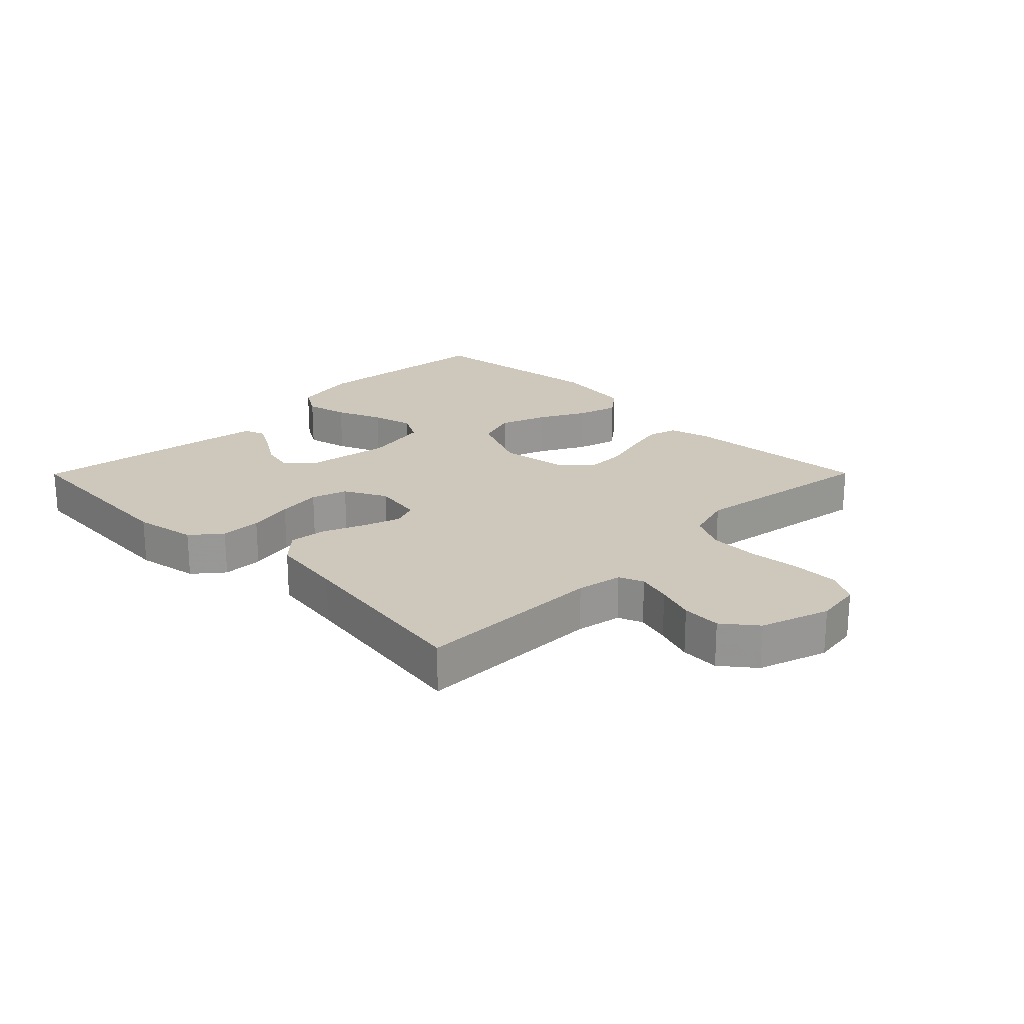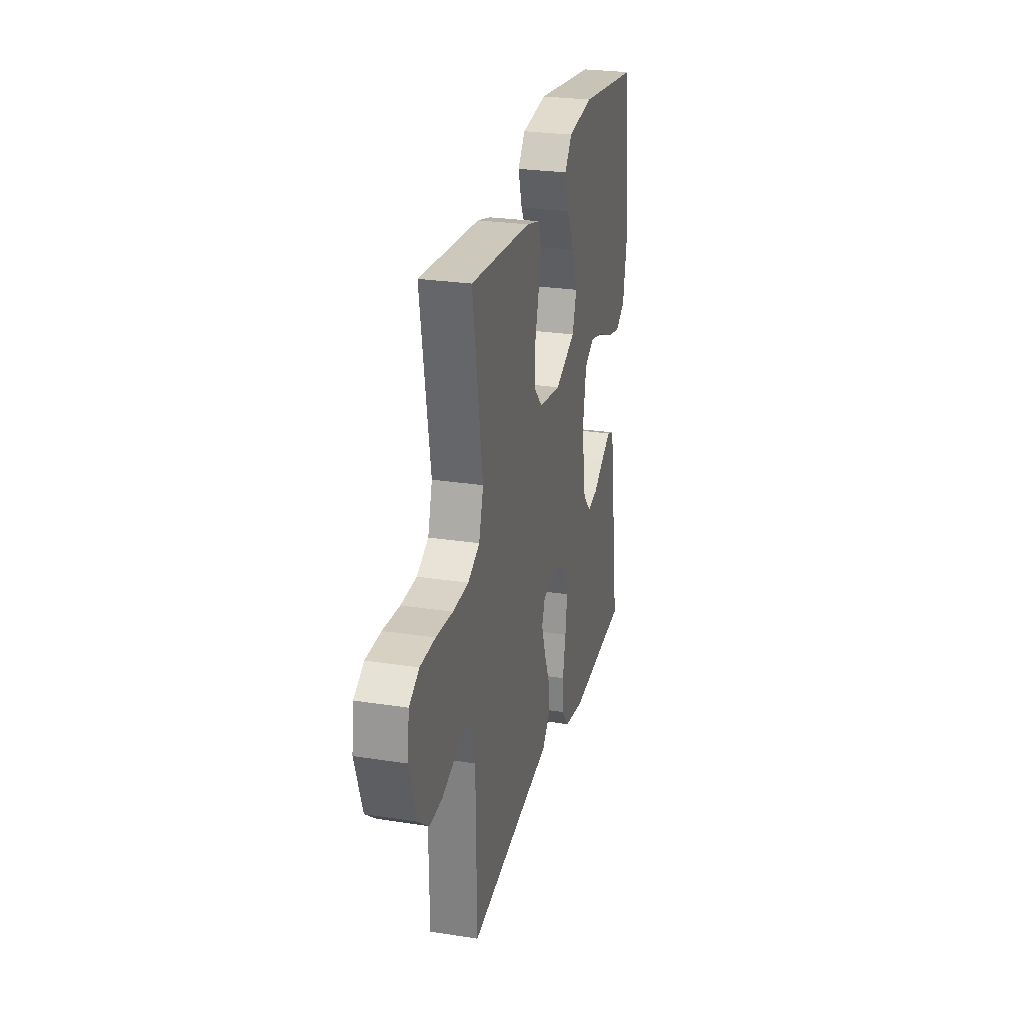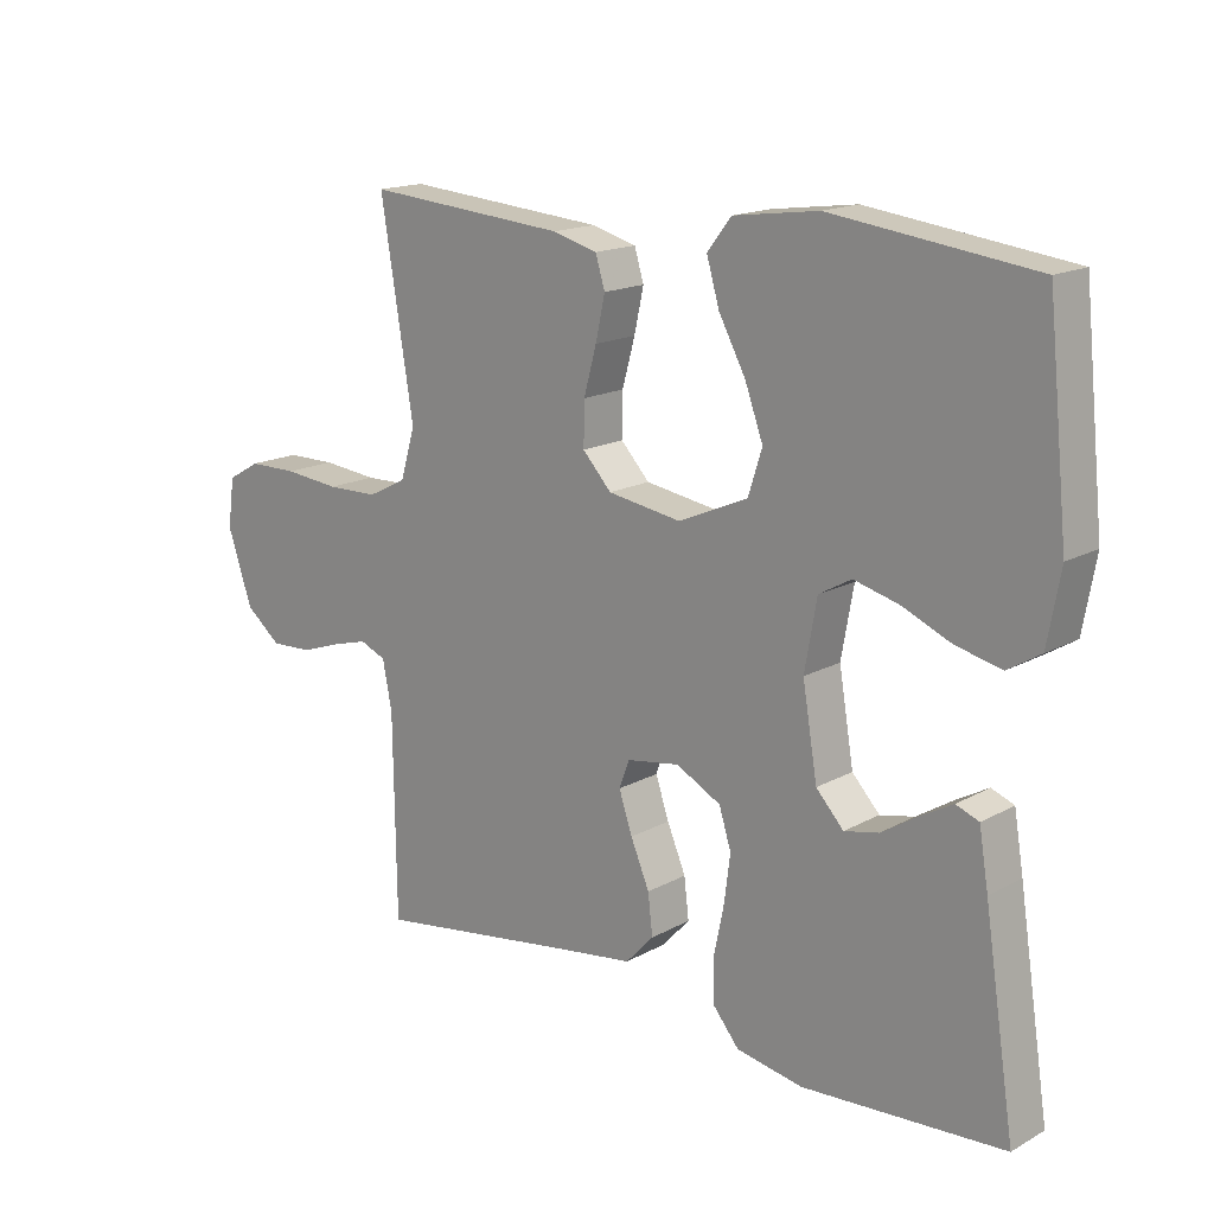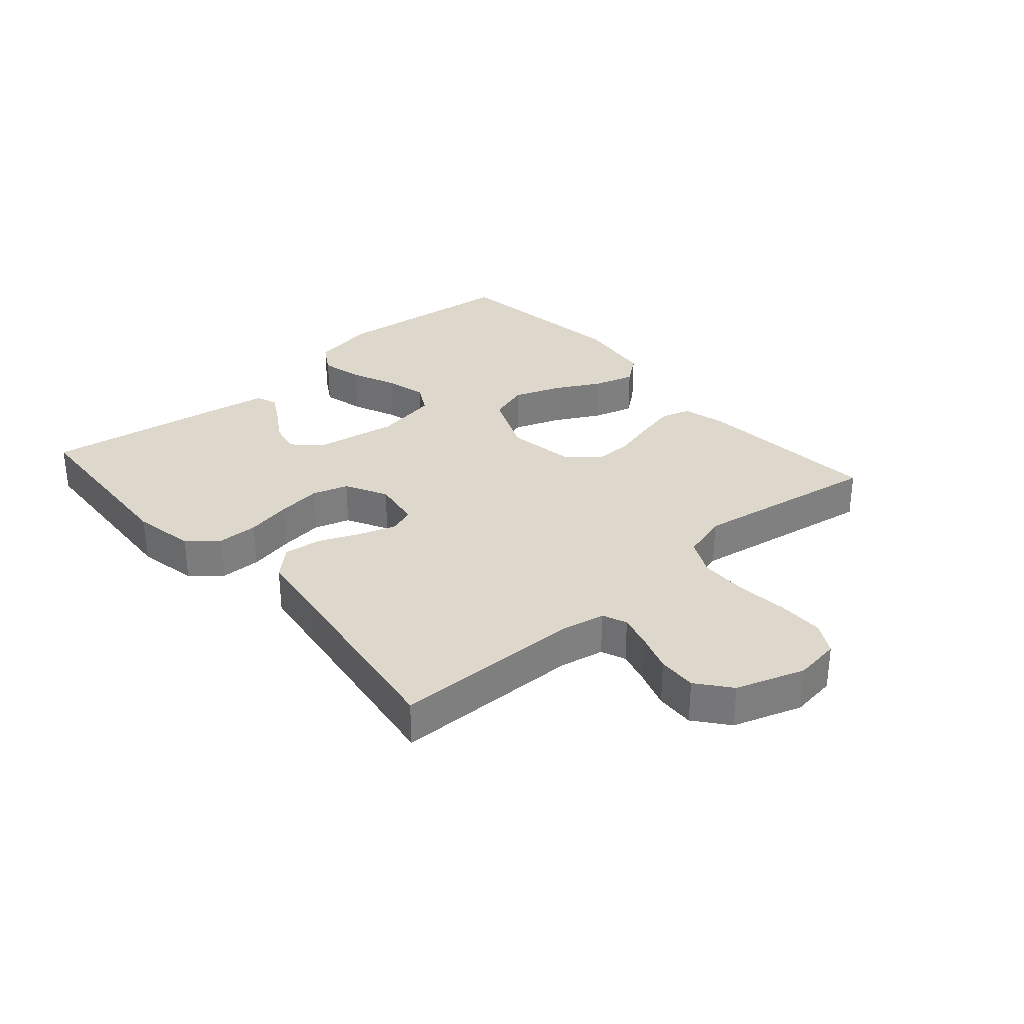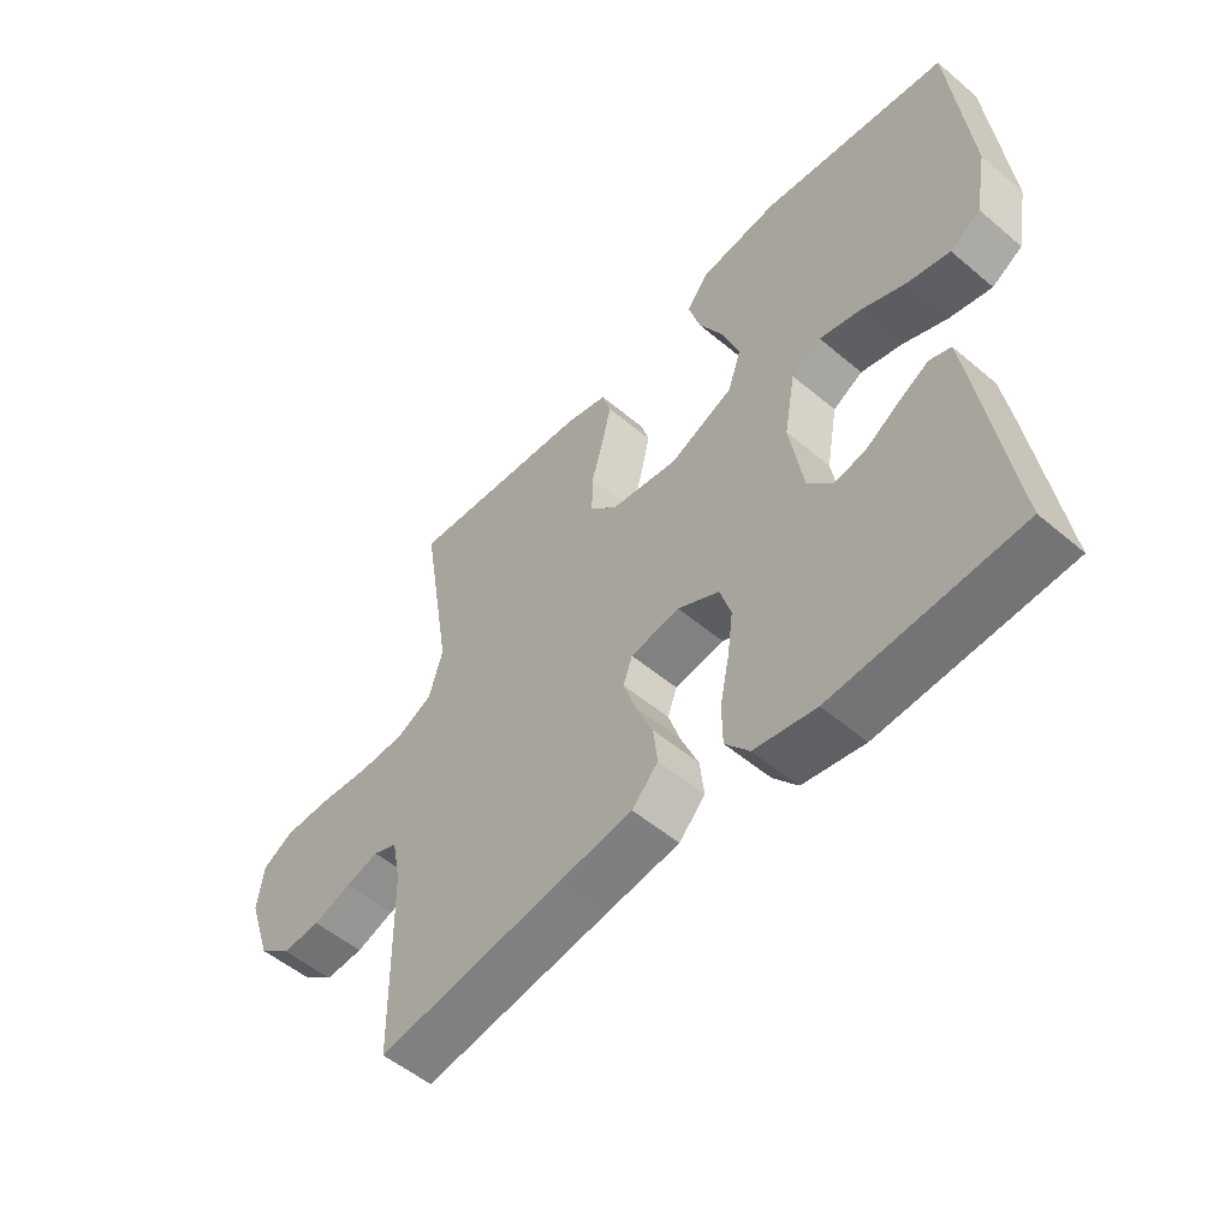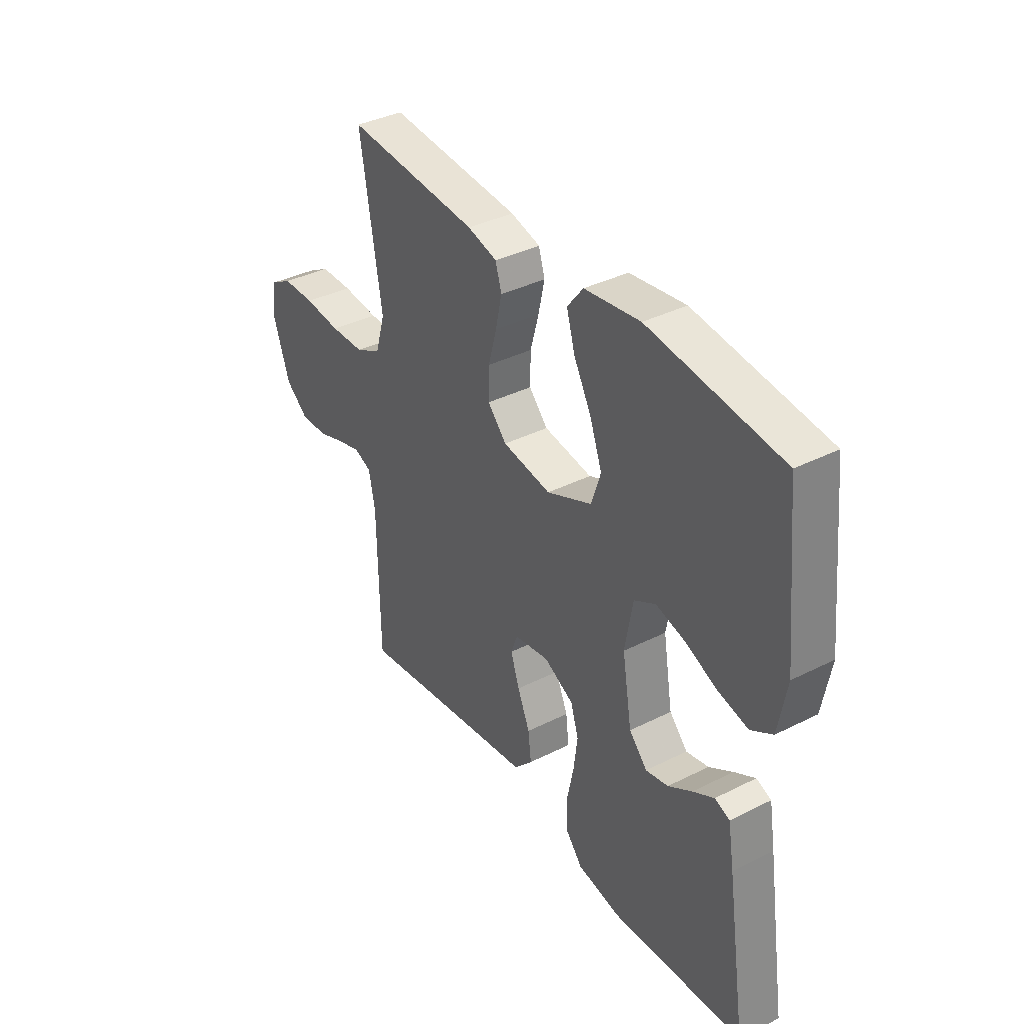
<metadata>
{"format":"obj","ext":"obj","renderer":"f3d","projection":"perspective","resolution":1024,"background":"white","views":[{"elev":22.0,"azim":-135.2,"up":"+Y"},{"elev":26.4,"azim":-76.3,"up":"+Z"},{"elev":16.4,"azim":41.9,"up":"+Z"},{"elev":31.4,"azim":-131.3,"up":"+Y"},{"elev":-53.2,"azim":48.0,"up":"+Z"},{"elev":37.3,"azim":57.1,"up":"+Z"}]}
</metadata>
<code>
v -0.5 0.07 0.5
v -0.2 0.07 0.476
v -0.133 0.07 0.458
v -0.119 0.07 0.412
v -0.133 0.07 0.348
v -0.152 0.07 0.279
v -0.153 0.07 0.215
v -0.11 0.07 0.169
v 0 0.07 0.152
v 0.103 0.07 0.197
v 0.124 0.07 0.262
v 0.097 0.07 0.336
v 0.057 0.07 0.41
v 0.038 0.07 0.475
v 0.074 0.07 0.521
v 0.2 0.07 0.538
v 0.5 0.07 0.5
v 0.531 0.07 0.2
v 0.512 0.07 0.095
v 0.463 0.07 0.065
v 0.395 0.07 0.081
v 0.322 0.07 0.112
v 0.256 0.07 0.129
v 0.208 0.07 0.102
v 0.19 0.07 0
v 0.212 0.07 -0.131
v 0.253 0.07 -0.175
v 0.304 0.07 -0.164
v 0.358 0.07 -0.13
v 0.406 0.07 -0.103
v 0.44 0.07 -0.116
v 0.454 0.07 -0.2
v 0.5 0.07 -0.5
v 0.2 0.07 -0.519
v 0.101 0.07 -0.501
v 0.062 0.07 -0.454
v 0.061 0.07 -0.389
v 0.076 0.07 -0.316
v 0.085 0.07 -0.246
v 0.067 0.07 -0.189
v 0 0.07 -0.154
v -0.079 0.07 -0.167
v -0.094 0.07 -0.208
v -0.074 0.07 -0.267
v -0.046 0.07 -0.333
v -0.039 0.07 -0.393
v -0.081 0.07 -0.438
v -0.2 0.07 -0.455
v -0.5 0.07 -0.5
v -0.504 0.07 -0.2
v -0.518 0.07 -0.128
v -0.557 0.07 -0.112
v -0.611 0.07 -0.127
v -0.672 0.07 -0.148
v -0.734 0.07 -0.151
v -0.787 0.07 -0.109
v -0.824 0.07 0
v -0.814 0.07 0.073
v -0.765 0.07 0.101
v -0.691 0.07 0.102
v -0.608 0.07 0.094
v -0.531 0.07 0.096
v -0.473 0.07 0.125
v -0.451 0.07 0.2
v -0.5 0 0.5
v -0.2 0 0.476
v -0.133 0 0.458
v -0.119 0 0.412
v -0.133 0 0.348
v -0.152 0 0.279
v -0.153 0 0.215
v -0.11 0 0.169
v 0 0 0.152
v 0.103 0 0.197
v 0.124 0 0.262
v 0.097 0 0.336
v 0.057 0 0.41
v 0.038 0 0.475
v 0.074 0 0.521
v 0.2 0 0.538
v 0.5 0 0.5
v 0.531 0 0.2
v 0.512 0 0.095
v 0.463 0 0.065
v 0.395 0 0.081
v 0.322 0 0.112
v 0.256 0 0.129
v 0.208 0 0.102
v 0.19 0 0
v 0.212 0 -0.131
v 0.253 0 -0.175
v 0.304 0 -0.164
v 0.358 0 -0.13
v 0.406 0 -0.103
v 0.44 0 -0.116
v 0.454 0 -0.2
v 0.5 0 -0.5
v 0.2 0 -0.519
v 0.101 0 -0.501
v 0.062 0 -0.454
v 0.061 0 -0.389
v 0.076 0 -0.316
v 0.085 0 -0.246
v 0.067 0 -0.189
v 0 0 -0.154
v -0.079 0 -0.167
v -0.094 0 -0.208
v -0.074 0 -0.267
v -0.046 0 -0.333
v -0.039 0 -0.393
v -0.081 0 -0.438
v -0.2 0 -0.455
v -0.5 0 -0.5
v -0.504 0 -0.2
v -0.518 0 -0.128
v -0.557 0 -0.112
v -0.611 0 -0.127
v -0.672 0 -0.148
v -0.734 0 -0.151
v -0.787 0 -0.109
v -0.824 0 0
v -0.814 0 0.073
v -0.765 0 0.101
v -0.691 0 0.102
v -0.608 0 0.094
v -0.531 0 0.096
v -0.473 0 0.125
v -0.451 0 0.2
f 58 59 60 61
f 58 61 62
f 57 58 62
f 56 57 62
f 53 54 55 56
f 52 53 56 62
f 51 52 62 63
f 48 49 50
f 44 45 46 47
f 43 44 47 48
f 42 43 48 50
f 35 36 37 38
f 35 38 39
f 34 35 39
f 33 34 39 40
f 28 29 30 31
f 28 31 32 33
f 19 20 21 22
f 19 22 23
f 18 19 23
f 17 18 23
f 16 17 23 24
f 12 13 14 15
f 11 12 15 16
f 3 4 5 6
f 1 2 3 6
f 64 1 6 7
f 63 64 7 8
f 51 63 8 9
f 41 42 50 51
f 41 51 9 10
f 40 41 10 11
f 27 28 33
f 26 27 33 40
f 25 26 40 11
f 11 16 24 25
f 125 124 123 122
f 126 125 122
f 126 122 121
f 126 121 120
f 120 119 118 117
f 126 120 117 116
f 127 126 116 115
f 114 113 112
f 111 110 109 108
f 112 111 108 107
f 114 112 107 106
f 102 101 100 99
f 103 102 99
f 103 99 98
f 104 103 98 97
f 95 94 93 92
f 97 96 95 92
f 86 85 84 83
f 87 86 83
f 87 83 82
f 87 82 81
f 88 87 81 80
f 79 78 77 76
f 80 79 76 75
f 70 69 68 67
f 70 67 66 65
f 71 70 65 128
f 72 71 128 127
f 73 72 127 115
f 115 114 106 105
f 74 73 115 105
f 75 74 105 104
f 97 92 91
f 104 97 91 90
f 75 104 90 89
f 89 88 80 75
f 1 65 66 2
f 2 66 67 3
f 3 67 68 4
f 4 68 69 5
f 5 69 70 6
f 6 70 71 7
f 7 71 72 8
f 8 72 73 9
f 9 73 74 10
f 10 74 75 11
f 11 75 76 12
f 12 76 77 13
f 13 77 78 14
f 14 78 79 15
f 15 79 80 16
f 16 80 81 17
f 17 81 82 18
f 18 82 83 19
f 19 83 84 20
f 20 84 85 21
f 21 85 86 22
f 22 86 87 23
f 23 87 88 24
f 24 88 89 25
f 25 89 90 26
f 26 90 91 27
f 27 91 92 28
f 28 92 93 29
f 29 93 94 30
f 30 94 95 31
f 31 95 96 32
f 32 96 97 33
f 33 97 98 34
f 34 98 99 35
f 35 99 100 36
f 36 100 101 37
f 37 101 102 38
f 38 102 103 39
f 39 103 104 40
f 40 104 105 41
f 41 105 106 42
f 42 106 107 43
f 43 107 108 44
f 44 108 109 45
f 45 109 110 46
f 46 110 111 47
f 47 111 112 48
f 48 112 113 49
f 49 113 114 50
f 50 114 115 51
f 51 115 116 52
f 52 116 117 53
f 53 117 118 54
f 54 118 119 55
f 55 119 120 56
f 56 120 121 57
f 57 121 122 58
f 58 122 123 59
f 59 123 124 60
f 60 124 125 61
f 61 125 126 62
f 62 126 127 63
f 63 127 128 64
f 64 128 65 1

</code>
